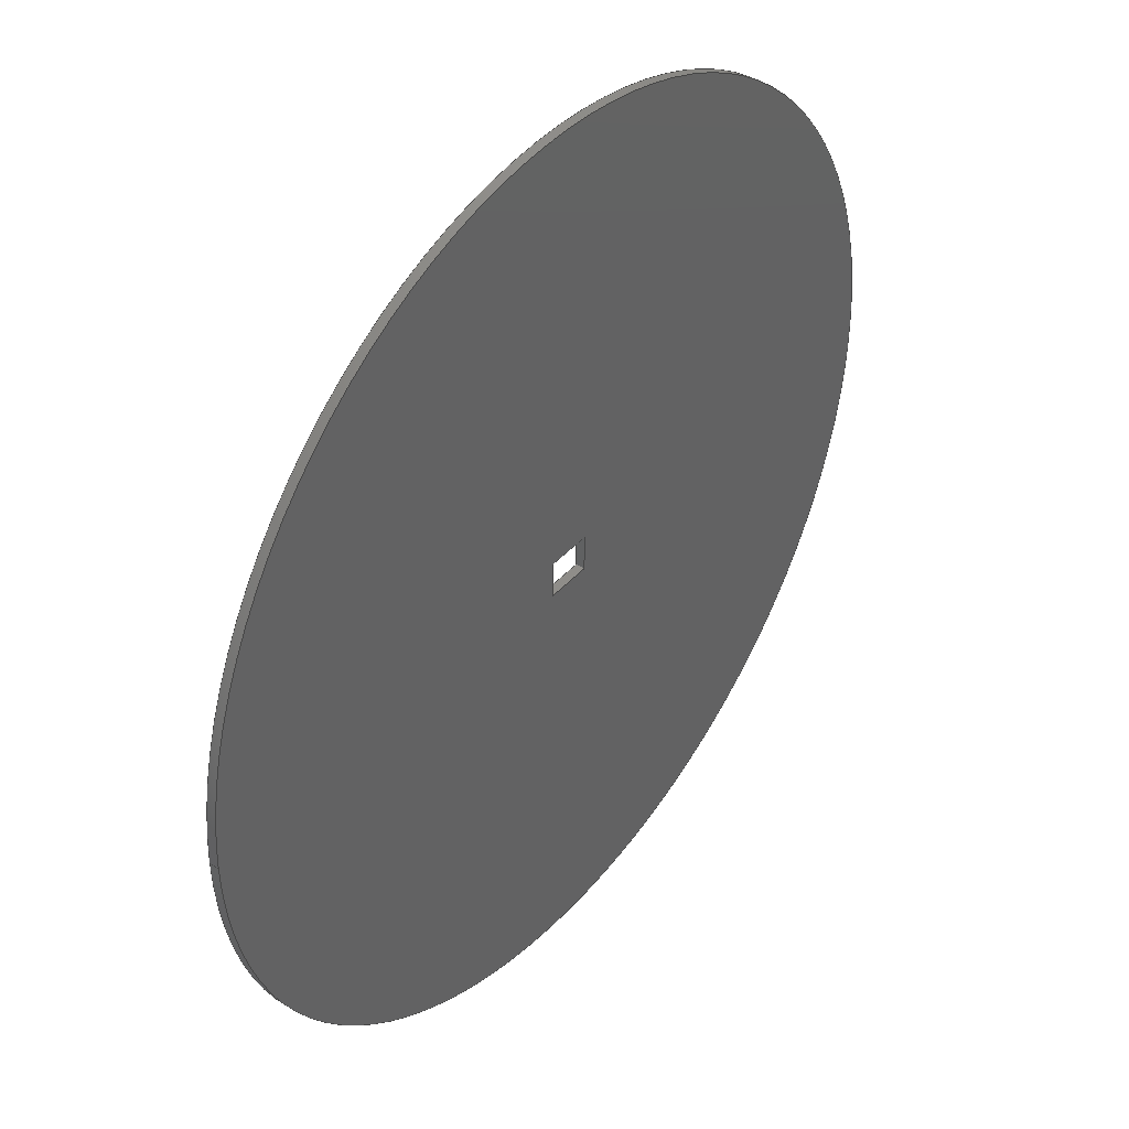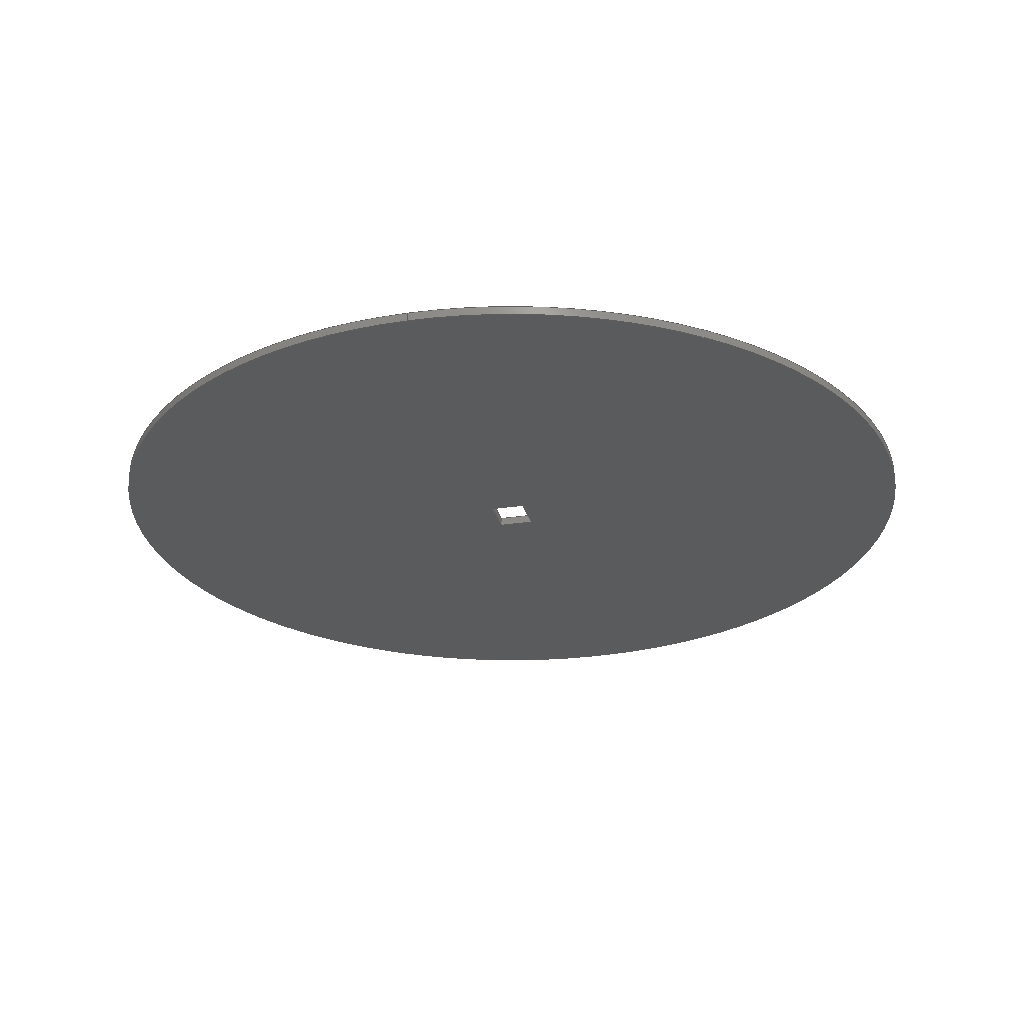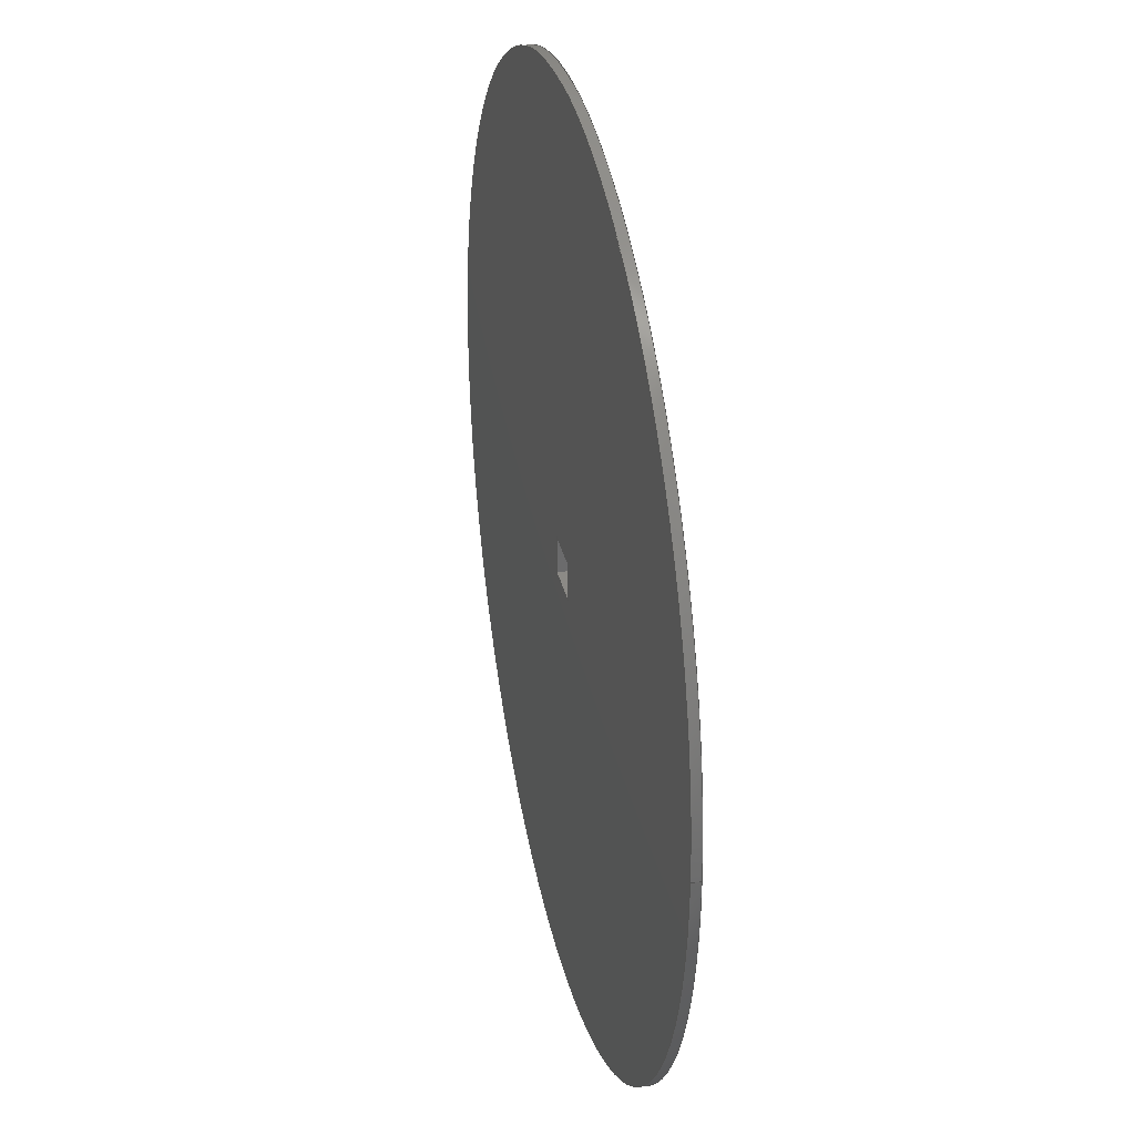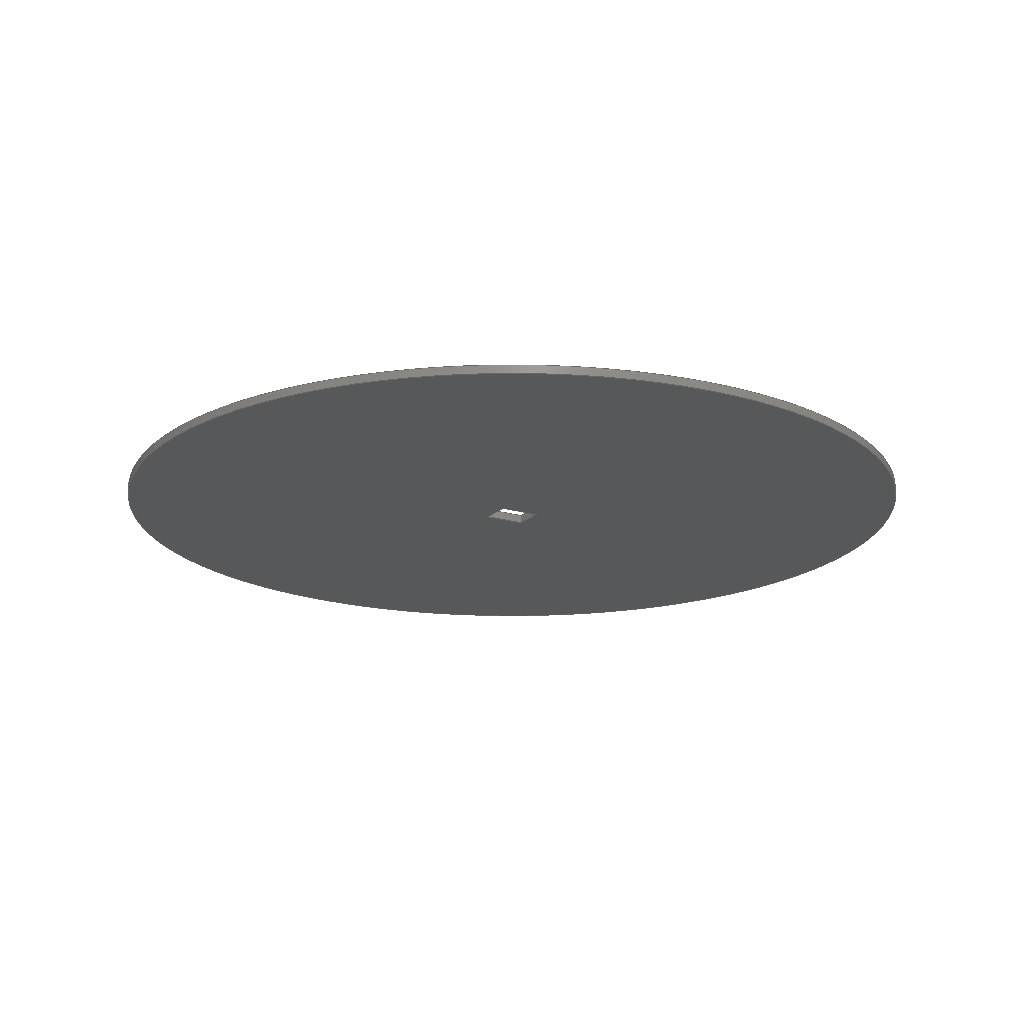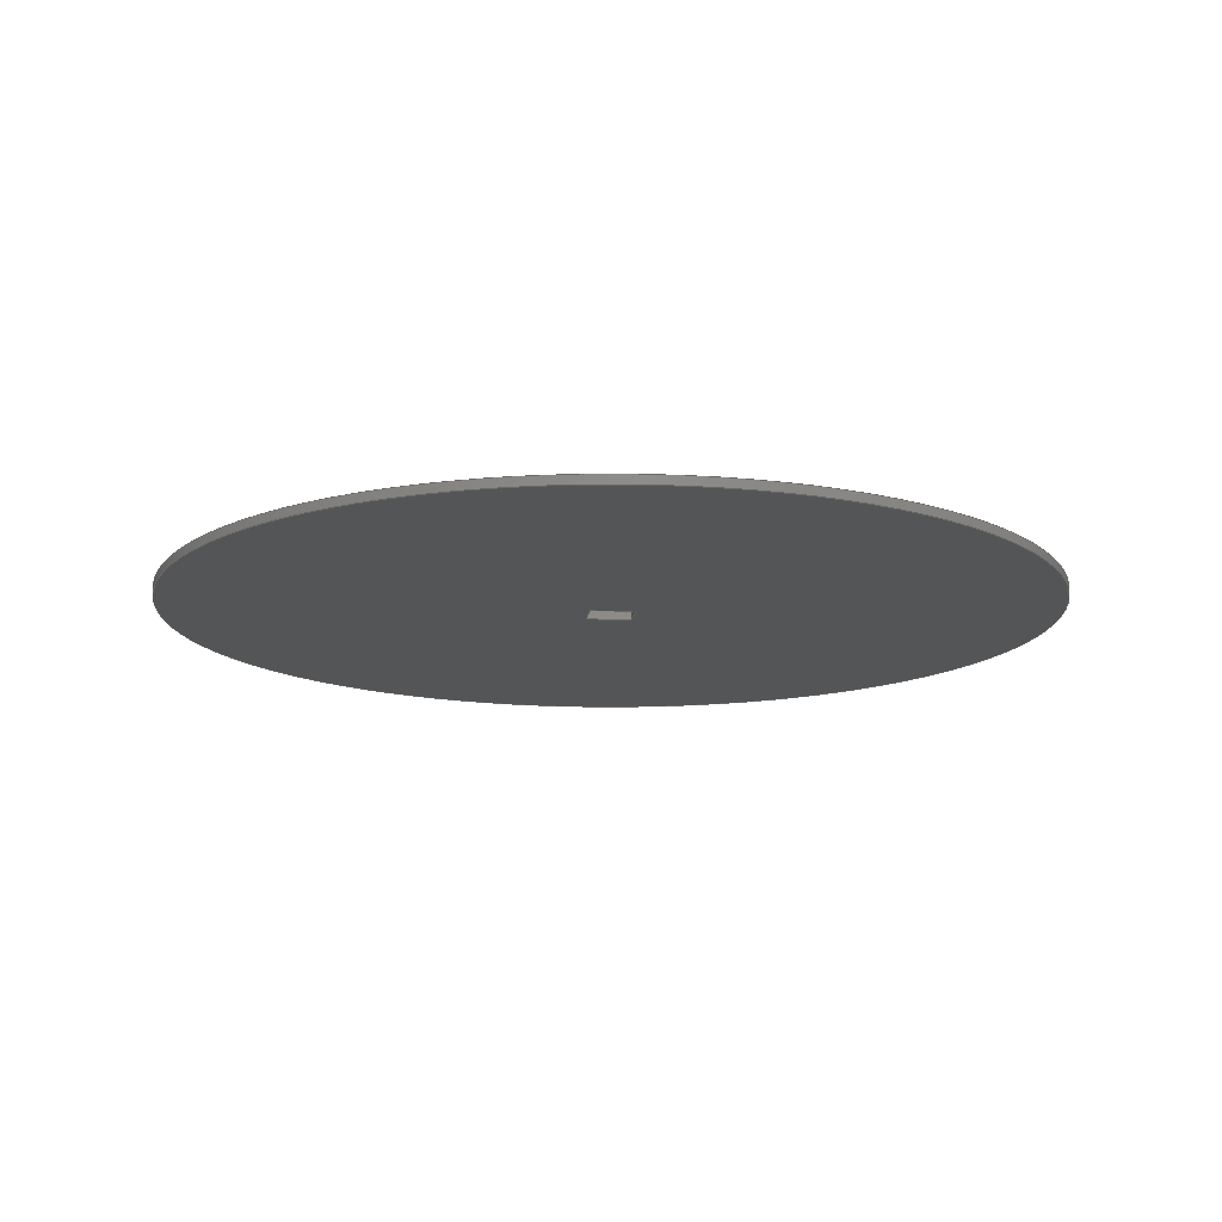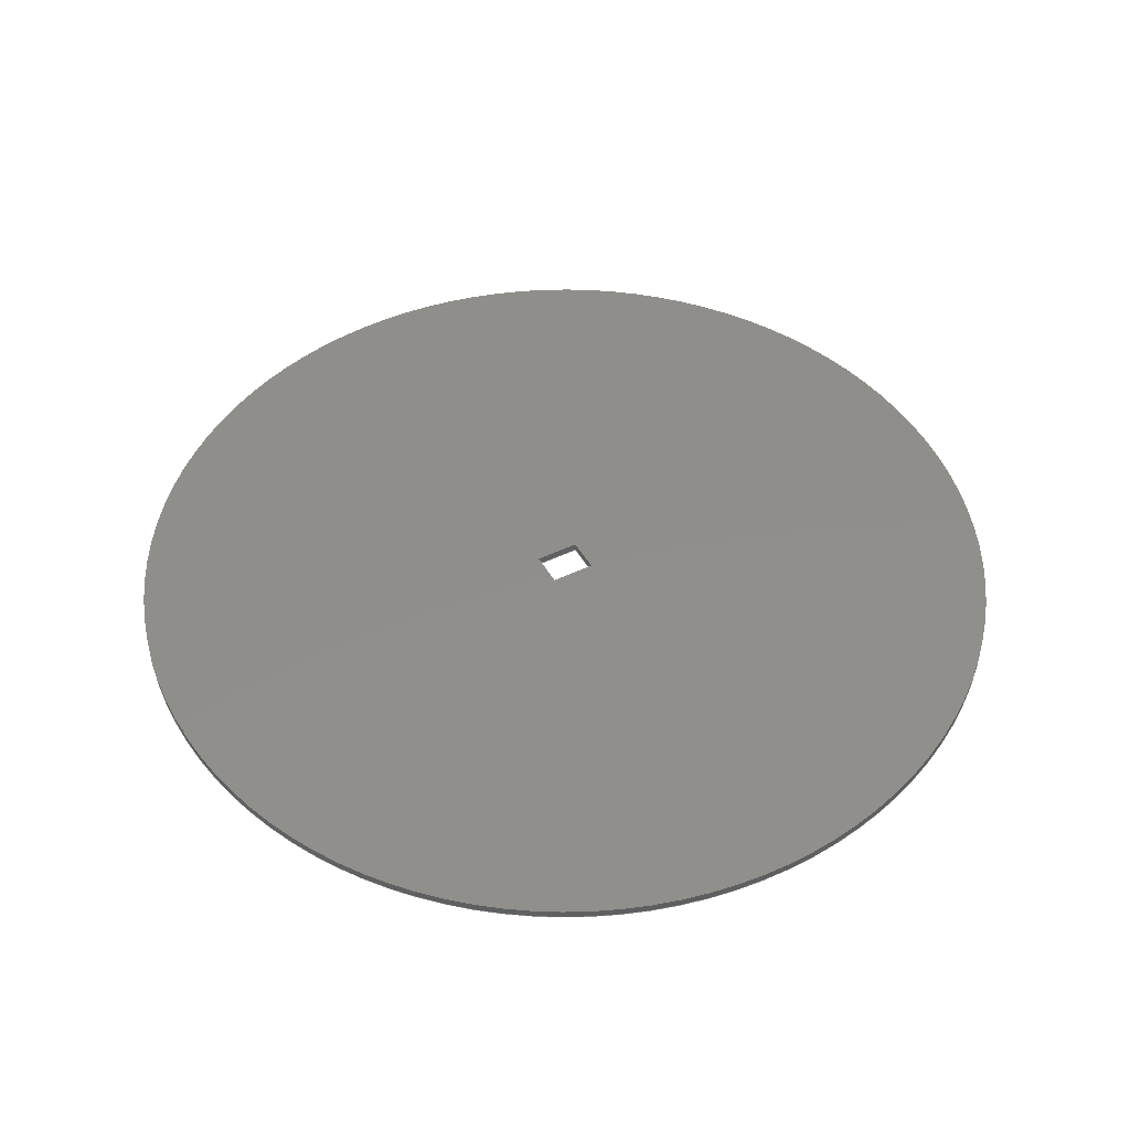
<metadata>
{"format":"step","ext":"step","renderer":"f3d","projection":"perspective","resolution":1024,"background":"white","views":[{"elev":41.3,"azim":127.5,"up":"+Y"},{"elev":-26.5,"azim":-76.6,"up":"+Z"},{"elev":32.0,"azim":-102.2,"up":"+Y"},{"elev":-18.2,"azim":149.9,"up":"+Z"},{"elev":-13.9,"azim":-7.9,"up":"+Z"},{"elev":47.2,"azim":151.5,"up":"+Z"}]}
</metadata>
<code>
ISO-10303-21;
DATA;
#1=MECHANICAL_DESIGN_GEOMETRIC_PRESENTATION_REPRESENTATION(' ',(#7),#6);
#2=PRODUCT_DEFINITION_CONTEXT('',#8,'design');
#3=APPLICATION_PROTOCOL_DEFINITION('INTERNATIONAL STANDARD','automotive_design',1994,#8);
#4=PRODUCT_CATEGORY_RELATIONSHIP('NONE','NONE',#9,#10);
#5=SHAPE_DEFINITION_REPRESENTATION(#11,#12);
#6= (GEOMETRIC_REPRESENTATION_CONTEXT(3)GLOBAL_UNCERTAINTY_ASSIGNED_CONTEXT((#13))GLOBAL_UNIT_ASSIGNED_CONTEXT((#14,#15,#16))REPRESENTATION_CONTEXT('NONE','WORKSPACE'));
#7=STYLED_ITEM('',(#17),#18);
#8=APPLICATION_CONTEXT(' ');
#9=PRODUCT_CATEGORY('part','NONE');
#10=PRODUCT_RELATED_PRODUCT_CATEGORY('detail',' ',(#19));
#11=PRODUCT_DEFINITION_SHAPE('NONE','NONE',#20);
#12=ADVANCED_BREP_SHAPE_REPRESENTATION('Substrate',(#18,#21),#6);
#13=UNCERTAINTY_MEASURE_WITH_UNIT(LENGTH_MEASURE(1e-06),#14,'','');
#14= (CONVERSION_BASED_UNIT('MILLIMETRE',#22)LENGTH_UNIT()NAMED_UNIT(#23));
#15= (NAMED_UNIT(#24)PLANE_ANGLE_UNIT()SI_UNIT($,.RADIAN.));
#16= (NAMED_UNIT(#24)SOLID_ANGLE_UNIT()SI_UNIT($,.STERADIAN.));
#17=PRESENTATION_STYLE_ASSIGNMENT((#25));
#18=MANIFOLD_SOLID_BREP('Substrate',#26);
#19=PRODUCT('Substrate','','PART--DESC',(#27));
#20=PRODUCT_DEFINITION('','NONE',#28,#2);
#21=AXIS2_PLACEMENT_3D('',#29,#30,#31);
#22=LENGTH_MEASURE_WITH_UNIT(LENGTH_MEASURE(1),#32);
#23=DIMENSIONAL_EXPONENTS(1,0,0,0,0,0,0);
#24=DIMENSIONAL_EXPONENTS(0,0,0,0,0,0,0);
#25=SURFACE_STYLE_USAGE(.BOTH.,#33);
#26=CLOSED_SHELL('',(#34,#35,#36,#37,#38,#39,#40,#41));
#27=PRODUCT_CONTEXT('',#8,'mechanical');
#28=PRODUCT_DEFINITION_FORMATION_WITH_SPECIFIED_SOURCE(' ','NONE',#19,.NOT_KNOWN.);
#29=CARTESIAN_POINT('',(0,0,0));
#30=DIRECTION('',(0,0,1));
#31=DIRECTION('',(1,0,0));
#32= (NAMED_UNIT(#23)LENGTH_UNIT()SI_UNIT(.MILLI.,.METRE.));
#33=SURFACE_SIDE_STYLE('',(#42));
#34=ADVANCED_FACE('',(#43),#44,.T.);
#35=ADVANCED_FACE('',(#45),#46,.T.);
#36=ADVANCED_FACE('',(#47),#48,.T.);
#37=ADVANCED_FACE('',(#49),#50,.T.);
#38=ADVANCED_FACE('',(#51),#52,.T.);
#39=ADVANCED_FACE('',(#53),#54,.T.);
#40=ADVANCED_FACE('',(#55,#56),#57,.T.);
#41=ADVANCED_FACE('',(#58,#59),#60,.T.);
#42=SURFACE_STYLE_FILL_AREA(#61);
#43=FACE_OUTER_BOUND('',#62,.T.);
#44=CYLINDRICAL_SURFACE('',#63,100);
#45=FACE_OUTER_BOUND('',#64,.T.);
#46=PLANE('',#65);
#47=FACE_OUTER_BOUND('',#66,.T.);
#48=PLANE('',#67);
#49=FACE_OUTER_BOUND('',#68,.T.);
#50=PLANE('',#69);
#51=FACE_OUTER_BOUND('',#70,.T.);
#52=PLANE('',#71);
#53=FACE_OUTER_BOUND('',#72,.T.);
#54=CYLINDRICAL_SURFACE('',#73,100);
#55=FACE_BOUND('',#74,.T.);
#56=FACE_OUTER_BOUND('',#75,.T.);
#57=PLANE('',#76);
#58=FACE_BOUND('',#77,.T.);
#59=FACE_OUTER_BOUND('',#78,.T.);
#60=PLANE('',#79);
#61=FILL_AREA_STYLE('',(#80));
#62=EDGE_LOOP('',(#81,#82,#83,#84));
#63=AXIS2_PLACEMENT_3D('',#85,#86,#87);
#64=EDGE_LOOP('',(#88,#89,#90,#91));
#65=AXIS2_PLACEMENT_3D('',#92,#93,#94);
#66=EDGE_LOOP('',(#95,#96,#97,#98));
#67=AXIS2_PLACEMENT_3D('',#99,#100,#101);
#68=EDGE_LOOP('',(#102,#103,#104,#105));
#69=AXIS2_PLACEMENT_3D('',#106,#107,#108);
#70=EDGE_LOOP('',(#109,#110,#111,#112));
#71=AXIS2_PLACEMENT_3D('',#113,#114,#115);
#72=EDGE_LOOP('',(#116,#117,#118,#119));
#73=AXIS2_PLACEMENT_3D('',#120,#121,#122);
#74=EDGE_LOOP('',(#123,#124,#125,#126));
#75=EDGE_LOOP('',(#127,#128));
#76=AXIS2_PLACEMENT_3D('',#129,#130,#131);
#77=EDGE_LOOP('',(#132,#133,#134,#135));
#78=EDGE_LOOP('',(#136,#137));
#79=AXIS2_PLACEMENT_3D('',#138,#139,#140);
#80=FILL_AREA_STYLE_COLOUR('',#141);
#81=ORIENTED_EDGE('',*,*,#142,.F.);
#82=ORIENTED_EDGE('',*,*,#143,.F.);
#83=ORIENTED_EDGE('',*,*,#144,.F.);
#84=ORIENTED_EDGE('',*,*,#145,.F.);
#85=CARTESIAN_POINT('',(0,0,-1));
#86=DIRECTION('',(0,0,1));
#87=DIRECTION('',(1,0,0));
#88=ORIENTED_EDGE('',*,*,#146,.F.);
#89=ORIENTED_EDGE('',*,*,#147,.F.);
#90=ORIENTED_EDGE('',*,*,#148,.T.);
#91=ORIENTED_EDGE('',*,*,#149,.F.);
#92=CARTESIAN_POINT('',(0,-4.1,-1));
#93=DIRECTION('',(0,1,0));
#94=DIRECTION('',(0,0,1));
#95=ORIENTED_EDGE('',*,*,#150,.F.);
#96=ORIENTED_EDGE('',*,*,#151,.F.);
#97=ORIENTED_EDGE('',*,*,#146,.T.);
#98=ORIENTED_EDGE('',*,*,#152,.F.);
#99=CARTESIAN_POINT('',(-5.1,0,-1));
#100=DIRECTION('',(1,0,0));
#101=DIRECTION('',(0,0,-1));
#102=ORIENTED_EDGE('',*,*,#153,.F.);
#103=ORIENTED_EDGE('',*,*,#154,.F.);
#104=ORIENTED_EDGE('',*,*,#150,.T.);
#105=ORIENTED_EDGE('',*,*,#155,.F.);
#106=CARTESIAN_POINT('',(0,4.1,-1));
#107=DIRECTION('',(0,-1,0));
#108=DIRECTION('',(0,0,-1));
#109=ORIENTED_EDGE('',*,*,#148,.F.);
#110=ORIENTED_EDGE('',*,*,#156,.F.);
#111=ORIENTED_EDGE('',*,*,#153,.T.);
#112=ORIENTED_EDGE('',*,*,#157,.F.);
#113=CARTESIAN_POINT('',(5.1,0,-1));
#114=DIRECTION('',(-1,0,0));
#115=DIRECTION('',(0,0,1));
#116=ORIENTED_EDGE('',*,*,#142,.T.);
#117=ORIENTED_EDGE('',*,*,#158,.F.);
#118=ORIENTED_EDGE('',*,*,#144,.T.);
#119=ORIENTED_EDGE('',*,*,#159,.F.);
#120=CARTESIAN_POINT('',(0,0,-1));
#121=DIRECTION('',(0,0,1));
#122=DIRECTION('',(1,0,0));
#123=ORIENTED_EDGE('',*,*,#149,.T.);
#124=ORIENTED_EDGE('',*,*,#157,.T.);
#125=ORIENTED_EDGE('',*,*,#155,.T.);
#126=ORIENTED_EDGE('',*,*,#152,.T.);
#127=ORIENTED_EDGE('',*,*,#159,.T.);
#128=ORIENTED_EDGE('',*,*,#143,.T.);
#129=CARTESIAN_POINT('',(0,0,-2));
#130=DIRECTION('',(0,0,-1));
#131=DIRECTION('',(-1,0,0));
#132=ORIENTED_EDGE('',*,*,#147,.T.);
#133=ORIENTED_EDGE('',*,*,#151,.T.);
#134=ORIENTED_EDGE('',*,*,#154,.T.);
#135=ORIENTED_EDGE('',*,*,#156,.T.);
#136=ORIENTED_EDGE('',*,*,#145,.T.);
#137=ORIENTED_EDGE('',*,*,#158,.T.);
#138=CARTESIAN_POINT('',(0,0,0));
#139=DIRECTION('',(0,0,1));
#140=DIRECTION('',(1,0,0));
#141=COLOUR_RGB('',0.7529,0.7529,0.7529);
#142=EDGE_CURVE('',#160,#161,#162,.T.);
#143=EDGE_CURVE('',#163,#160,#164,.T.);
#144=EDGE_CURVE('',#165,#163,#166,.T.);
#145=EDGE_CURVE('',#161,#165,#167,.T.);
#146=EDGE_CURVE('',#168,#169,#170,.T.);
#147=EDGE_CURVE('',#171,#168,#172,.T.);
#148=EDGE_CURVE('',#171,#173,#174,.T.);
#149=EDGE_CURVE('',#169,#173,#175,.T.);
#150=EDGE_CURVE('',#176,#177,#178,.T.);
#151=EDGE_CURVE('',#168,#176,#179,.T.);
#152=EDGE_CURVE('',#177,#169,#180,.T.);
#153=EDGE_CURVE('',#181,#182,#183,.T.);
#154=EDGE_CURVE('',#176,#181,#184,.T.);
#155=EDGE_CURVE('',#182,#177,#185,.T.);
#156=EDGE_CURVE('',#181,#171,#186,.T.);
#157=EDGE_CURVE('',#173,#182,#187,.T.);
#158=EDGE_CURVE('',#165,#161,#188,.T.);
#159=EDGE_CURVE('',#160,#163,#189,.T.);
#160=VERTEX_POINT('',#190);
#161=VERTEX_POINT('',#191);
#162=LINE('',#192,#193);
#163=VERTEX_POINT('',#194);
#164=CIRCLE('',#195,100);
#165=VERTEX_POINT('',#196);
#166=LINE('',#197,#198);
#167=CIRCLE('',#199,100);
#168=VERTEX_POINT('',#200);
#169=VERTEX_POINT('',#201);
#170=LINE('',#202,#203);
#171=VERTEX_POINT('',#204);
#172=LINE('',#205,#206);
#173=VERTEX_POINT('',#207);
#174=LINE('',#208,#209);
#175=LINE('',#210,#211);
#176=VERTEX_POINT('',#212);
#177=VERTEX_POINT('',#213);
#178=LINE('',#214,#215);
#179=LINE('',#216,#217);
#180=LINE('',#218,#219);
#181=VERTEX_POINT('',#220);
#182=VERTEX_POINT('',#221);
#183=LINE('',#222,#223);
#184=LINE('',#224,#225);
#185=LINE('',#226,#227);
#186=LINE('',#228,#229);
#187=LINE('',#230,#231);
#188=CIRCLE('',#232,100);
#189=CIRCLE('',#233,100);
#190=CARTESIAN_POINT('',(100,0,-2));
#191=CARTESIAN_POINT('',(100,0,0));
#192=CARTESIAN_POINT('',(100,-1.225e-14,-1));
#193=VECTOR('',#234,1);
#194=CARTESIAN_POINT('',(-100,1.225e-14,-2));
#195=AXIS2_PLACEMENT_3D('',#235,#236,#237);
#196=CARTESIAN_POINT('',(-100,1.225e-14,0));
#197=CARTESIAN_POINT('',(-100,1.225e-14,-1));
#198=VECTOR('',#238,1);
#199=AXIS2_PLACEMENT_3D('',#239,#240,#241);
#200=CARTESIAN_POINT('',(-5.1,-4.1,0));
#201=CARTESIAN_POINT('',(-5.1,-4.1,-2));
#202=CARTESIAN_POINT('',(-5.1,-4.1,-1));
#203=VECTOR('',#242,1);
#204=CARTESIAN_POINT('',(5.1,-4.1,0));
#205=CARTESIAN_POINT('',(0,-4.1,0));
#206=VECTOR('',#243,1);
#207=CARTESIAN_POINT('',(5.1,-4.1,-2));
#208=CARTESIAN_POINT('',(5.1,-4.1,-1));
#209=VECTOR('',#244,1);
#210=CARTESIAN_POINT('',(0,-4.1,-2));
#211=VECTOR('',#245,1);
#212=CARTESIAN_POINT('',(-5.1,4.1,0));
#213=CARTESIAN_POINT('',(-5.1,4.1,-2));
#214=CARTESIAN_POINT('',(-5.1,4.1,-1));
#215=VECTOR('',#246,1);
#216=CARTESIAN_POINT('',(-5.1,0,0));
#217=VECTOR('',#247,1);
#218=CARTESIAN_POINT('',(-5.1,0,-2));
#219=VECTOR('',#248,1);
#220=CARTESIAN_POINT('',(5.1,4.1,0));
#221=CARTESIAN_POINT('',(5.1,4.1,-2));
#222=CARTESIAN_POINT('',(5.1,4.1,-1));
#223=VECTOR('',#249,1);
#224=CARTESIAN_POINT('',(0,4.1,0));
#225=VECTOR('',#250,1);
#226=CARTESIAN_POINT('',(0,4.1,-2));
#227=VECTOR('',#251,1);
#228=CARTESIAN_POINT('',(5.1,0,0));
#229=VECTOR('',#252,1);
#230=CARTESIAN_POINT('',(5.1,0,-2));
#231=VECTOR('',#253,1);
#232=AXIS2_PLACEMENT_3D('',#254,#255,#256);
#233=AXIS2_PLACEMENT_3D('',#257,#258,#259);
#234=DIRECTION('',(0,0,1));
#235=CARTESIAN_POINT('',(0,0,-2));
#236=DIRECTION('',(0,0,-1));
#237=DIRECTION('',(1,0,0));
#238=DIRECTION('',(-0,-0,-1));
#239=CARTESIAN_POINT('',(0,0,0));
#240=DIRECTION('',(0,0,1));
#241=DIRECTION('',(1,0,0));
#242=DIRECTION('',(0,0,-1));
#243=DIRECTION('',(-1,0,0));
#244=DIRECTION('',(0,0,-1));
#245=DIRECTION('',(1,-0,0));
#246=DIRECTION('',(0,0,-1));
#247=DIRECTION('',(0,1,0));
#248=DIRECTION('',(0,-1,0));
#249=DIRECTION('',(0,0,-1));
#250=DIRECTION('',(1,0,-0));
#251=DIRECTION('',(-1,-0,-0));
#252=DIRECTION('',(0,-1,0));
#253=DIRECTION('',(0,1,0));
#254=CARTESIAN_POINT('',(0,0,0));
#255=DIRECTION('',(0,0,1));
#256=DIRECTION('',(1,0,0));
#257=CARTESIAN_POINT('',(0,0,-2));
#258=DIRECTION('',(0,0,-1));
#259=DIRECTION('',(1,0,0));
ENDSEC;
END-ISO-10303-21;

</code>
